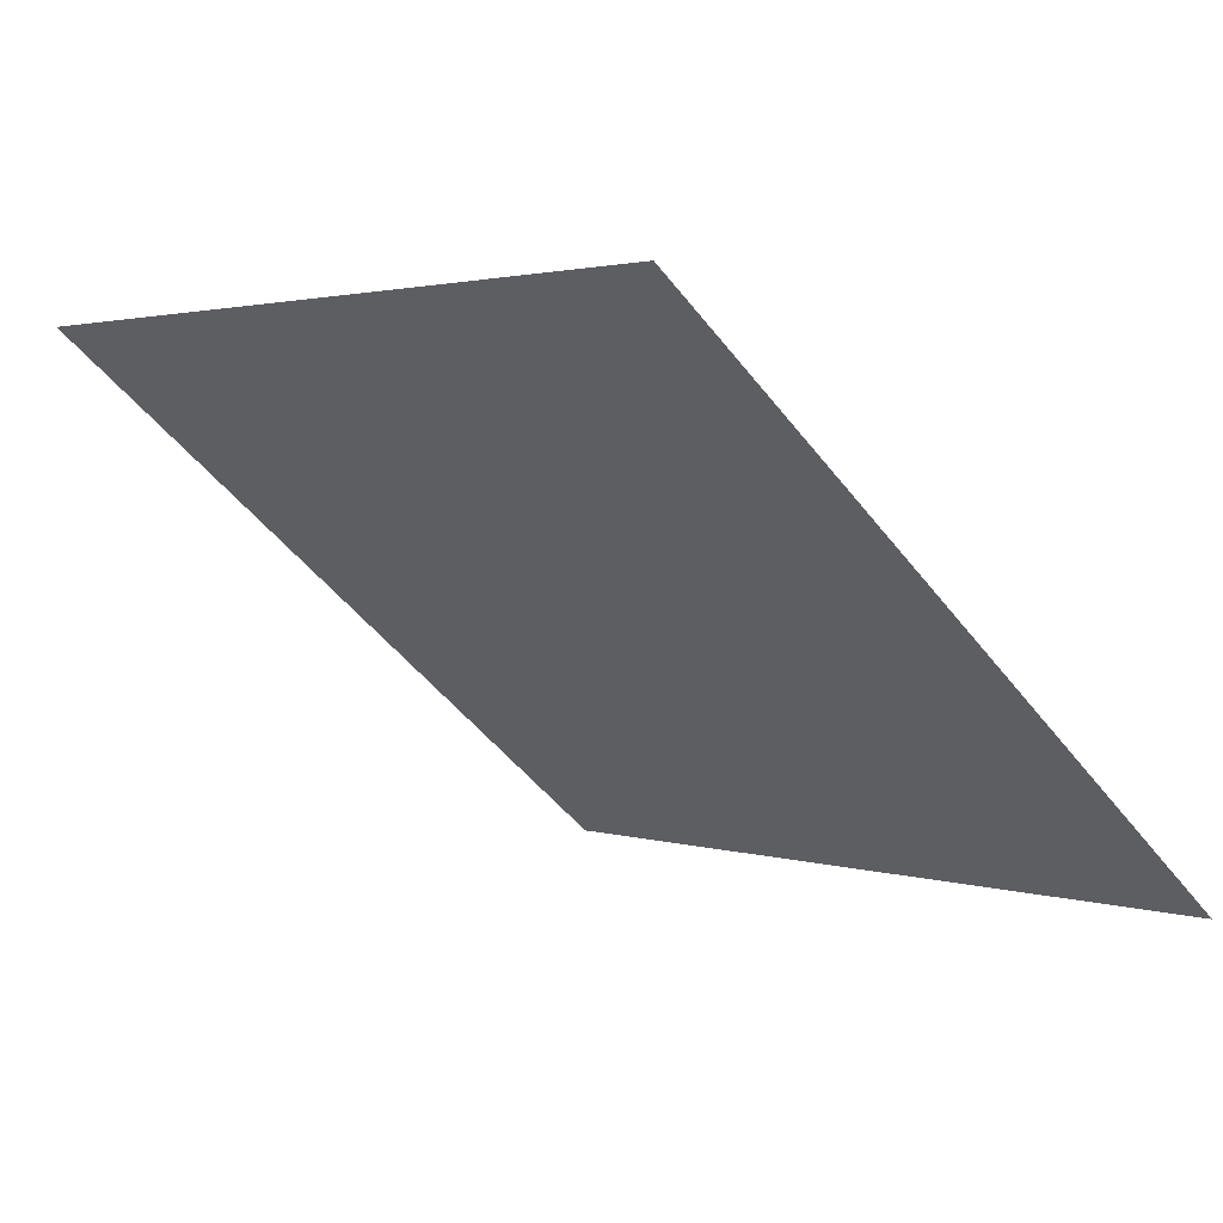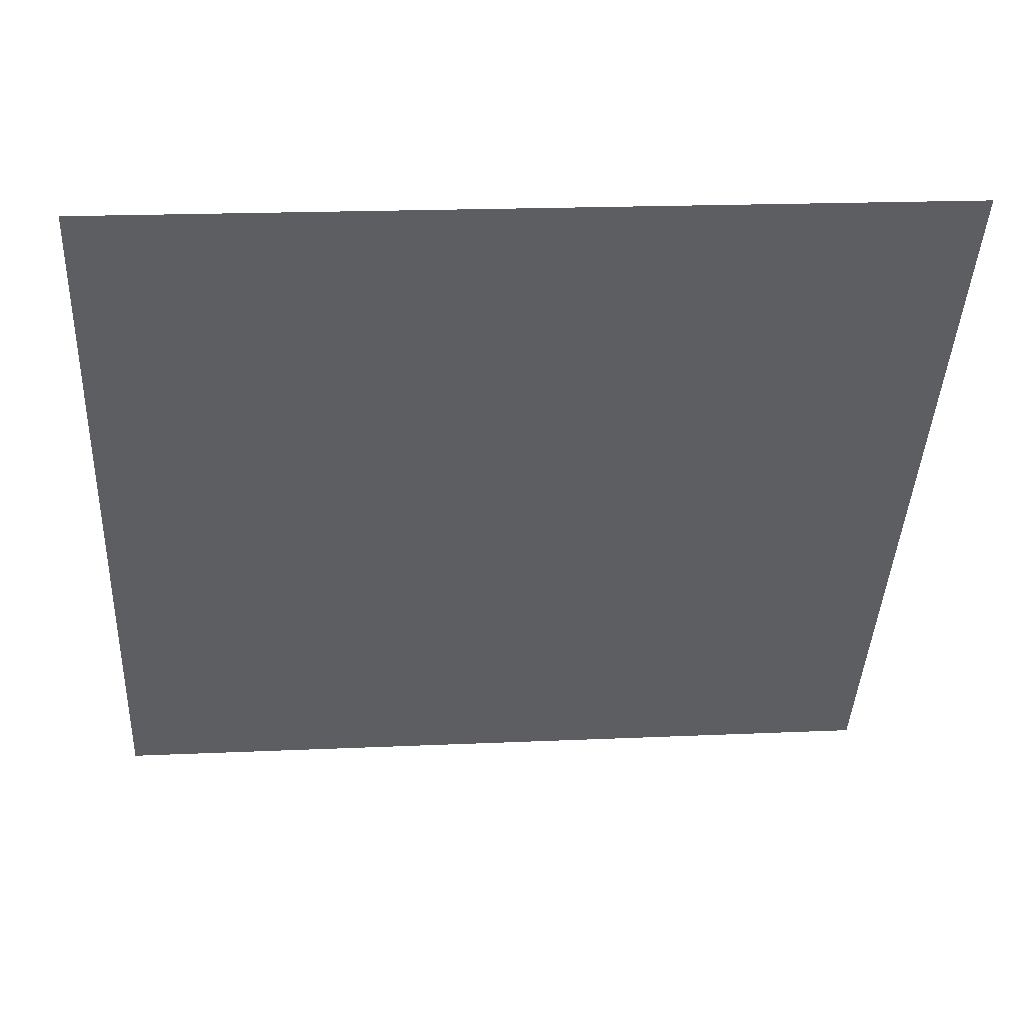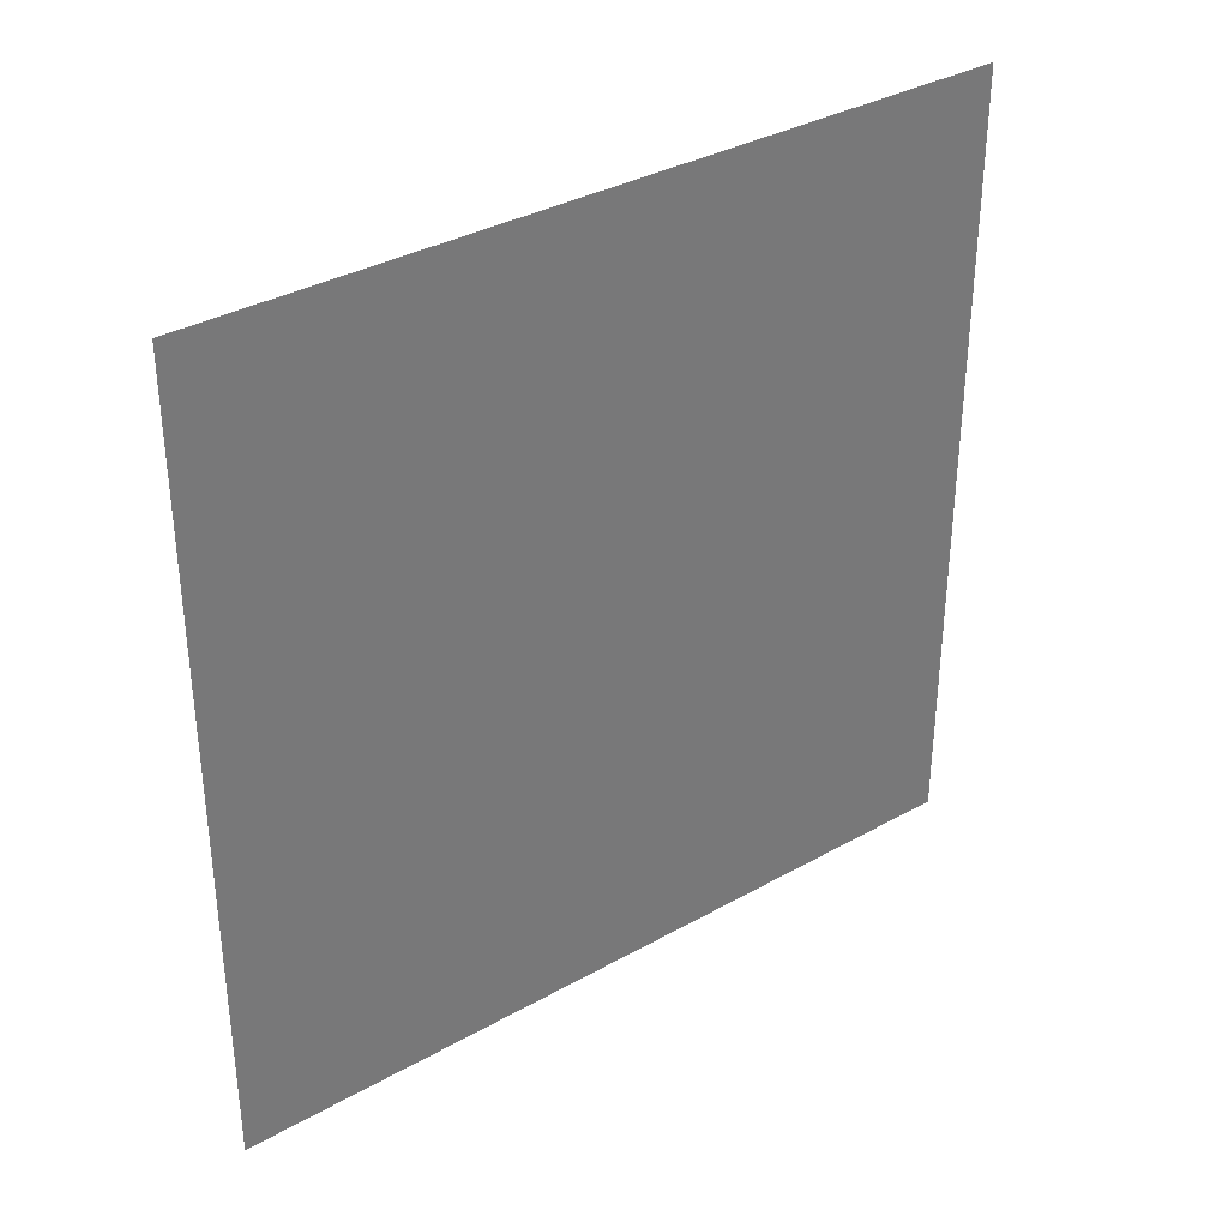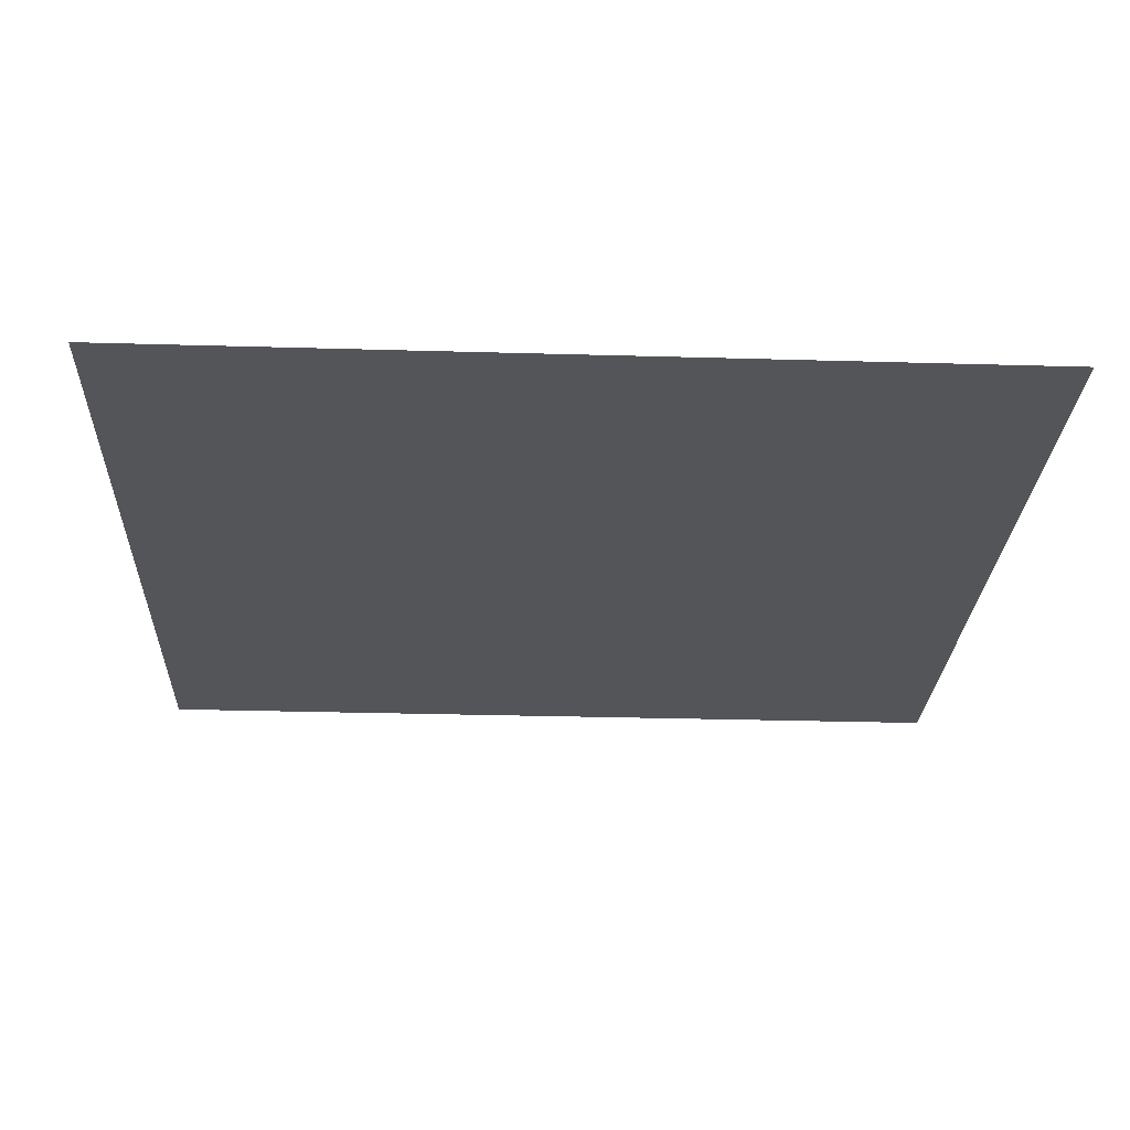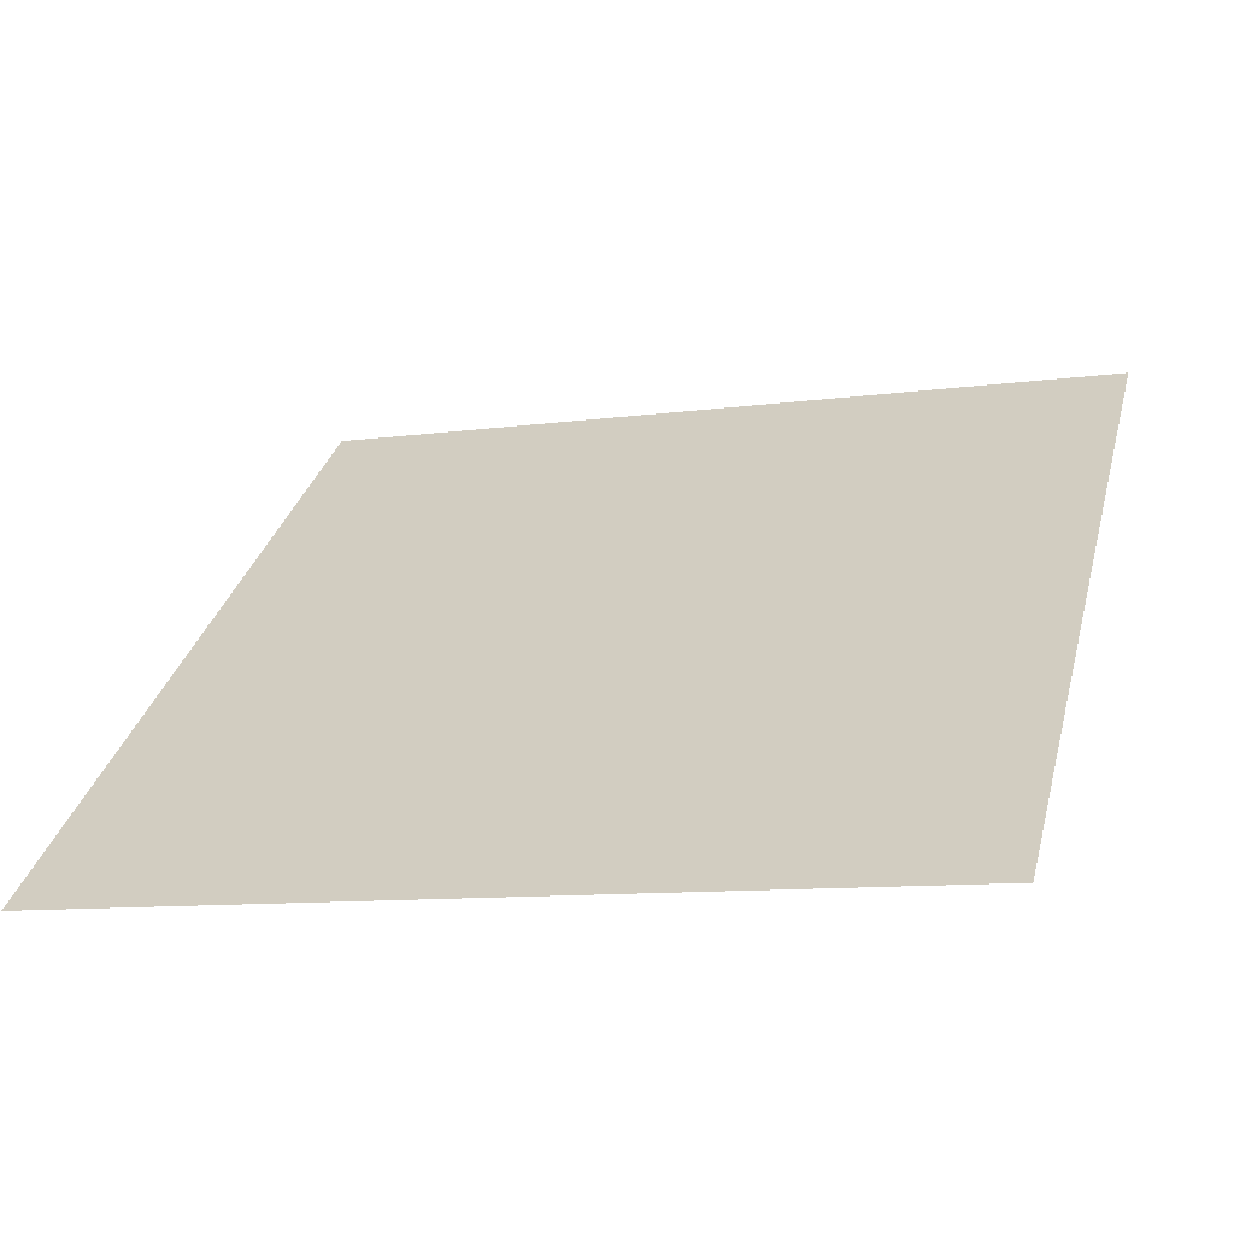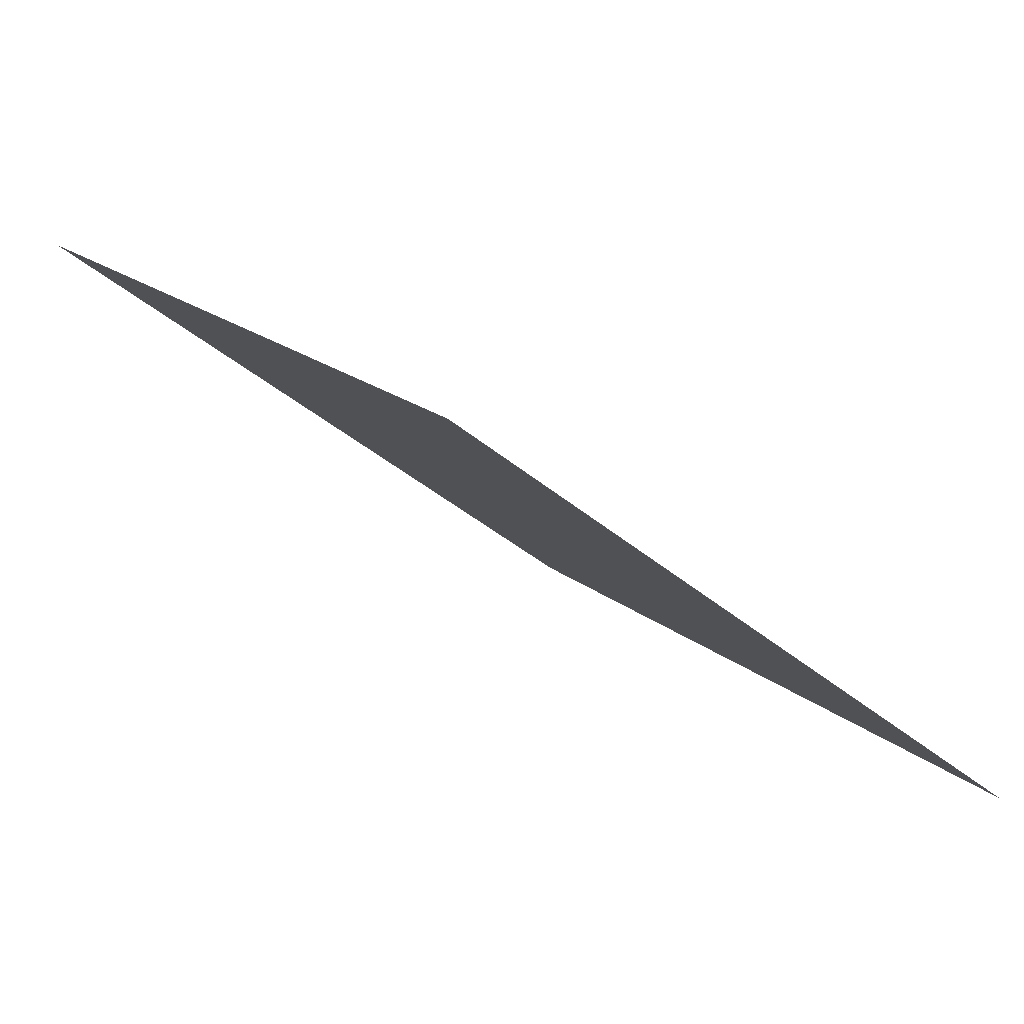
<metadata>
{"format":"obj","ext":"obj","renderer":"f3d","projection":"perspective","resolution":1024,"background":"white","views":[{"elev":-50.3,"azim":126.4,"up":"+Y"},{"elev":12.9,"azim":173.8,"up":"+Z"},{"elev":-53.9,"azim":-89.5,"up":"+Y"},{"elev":-61.0,"azim":178.4,"up":"+Y"},{"elev":-6.4,"azim":-161.1,"up":"+Y"},{"elev":16.8,"azim":57.6,"up":"+Y"}]}
</metadata>
<code>
v -0.04065 0.956 0.7335
v -0.04721 0.9562 0.7336
v -0.04709 0.9601 0.7389
v -0.04053 0.9599 0.7388
f 4 3 2 1

</code>
